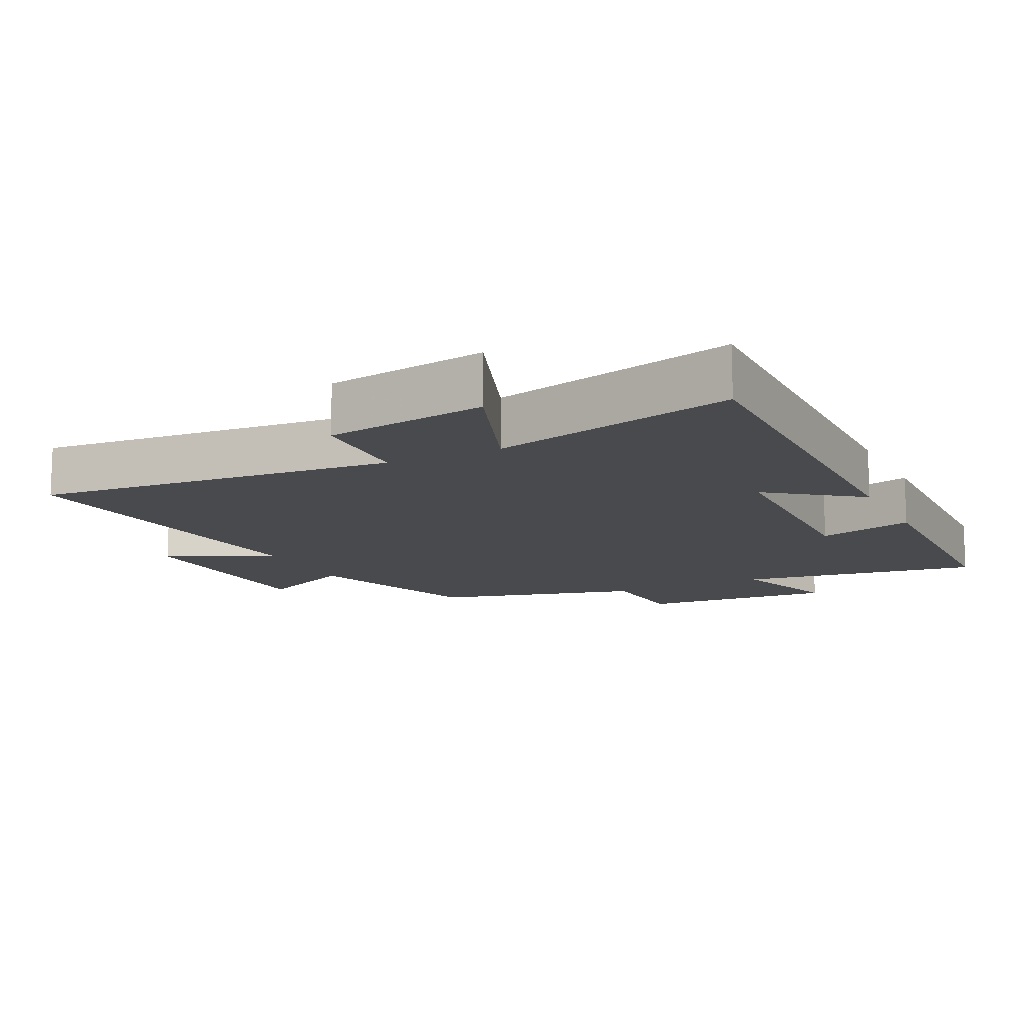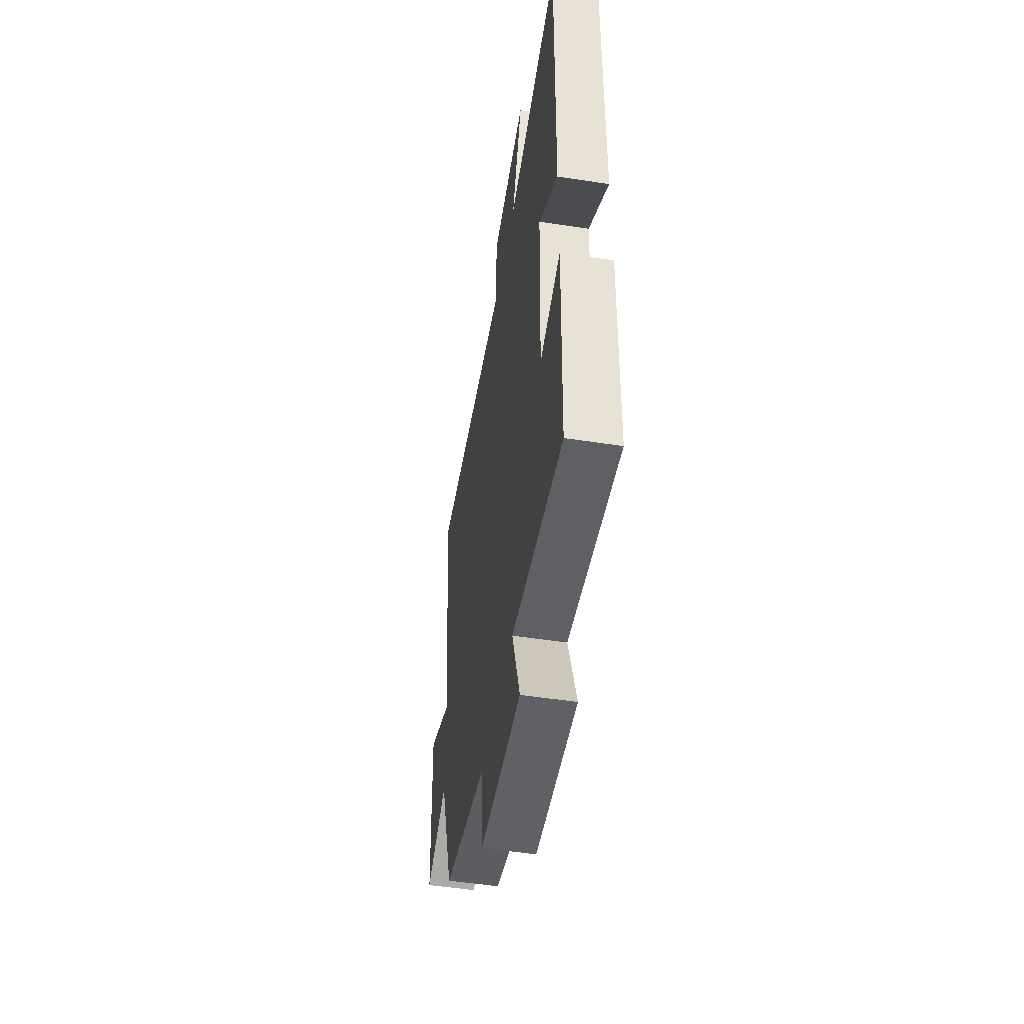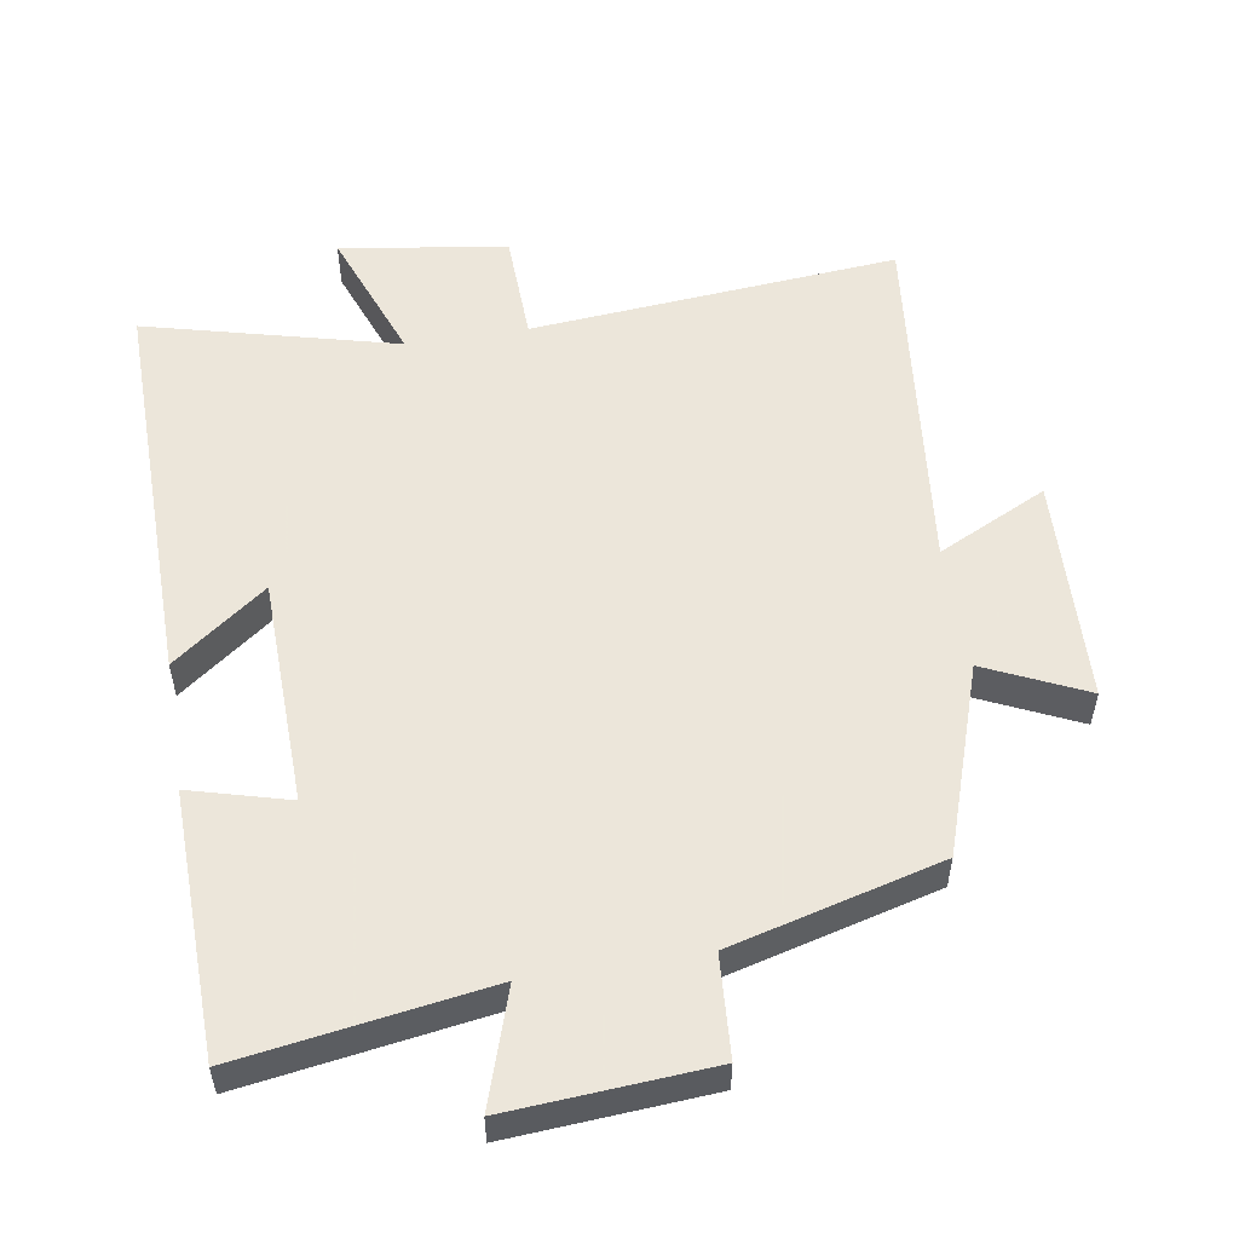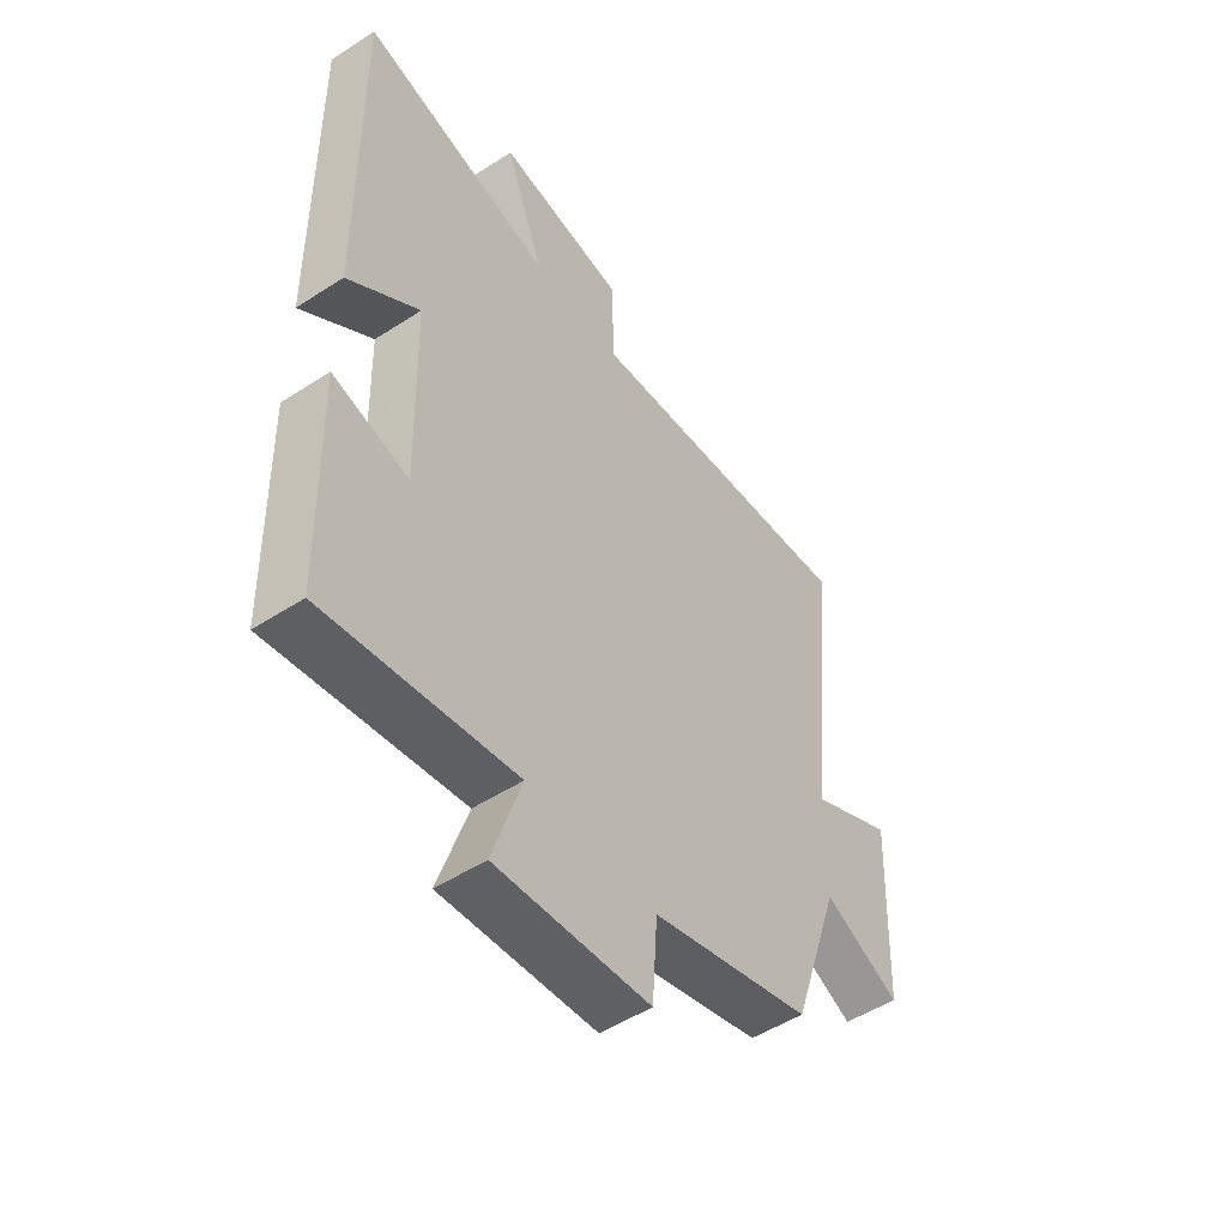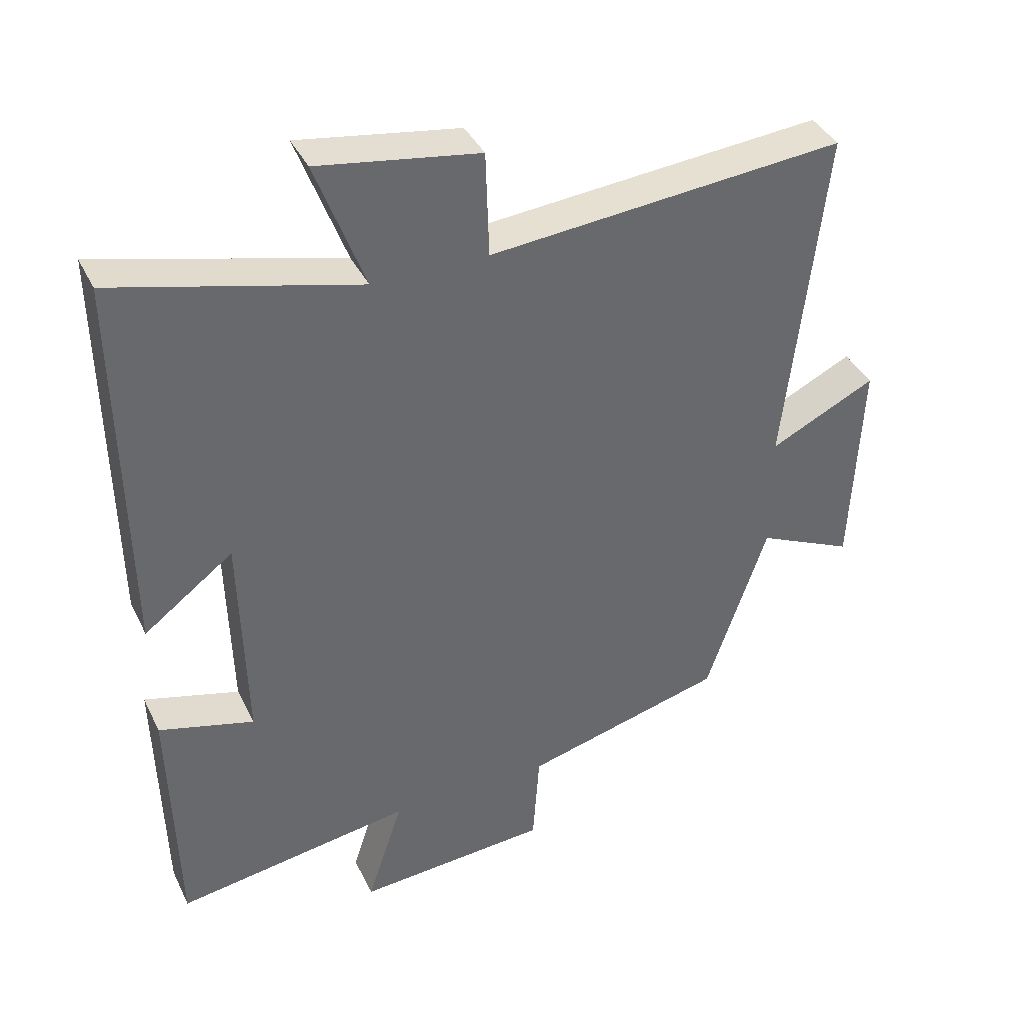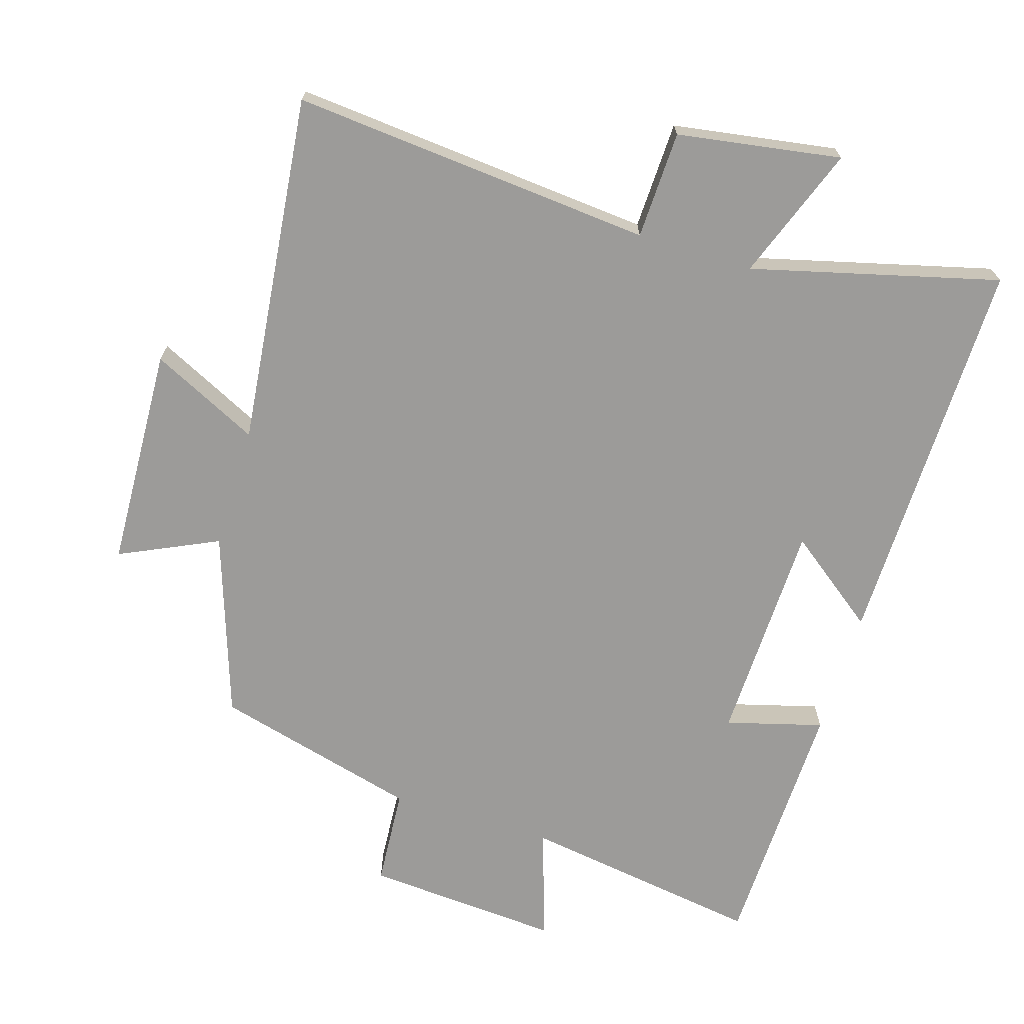
<metadata>
{"format":"obj","ext":"obj","renderer":"f3d","projection":"perspective","resolution":1024,"background":"white","views":[{"elev":-12.8,"azim":26.1,"up":"+Y"},{"elev":-51.3,"azim":80.5,"up":"+Z"},{"elev":54.2,"azim":170.7,"up":"+Y"},{"elev":-50.9,"azim":125.3,"up":"+Z"},{"elev":39.2,"azim":156.0,"up":"+Z"},{"elev":-69.7,"azim":-17.1,"up":"+Y"}]}
</metadata>
<code>
v 0.491 0.07 -0.554
v 0.136 0.07 -0.5
v 0.19 0.07 -0.665
v -0.098 0.07 -0.645
v -0.108 0.07 -0.5
v -0.409 0.07 -0.421
v -0.5 0.07 -0.152
v -0.644 0.07 -0.219
v -0.658 0.07 0.107
v -0.5 0.07 0.03
v -0.557 0.07 0.546
v -0.027 0.07 0.5
v -0.022 0.07 0.658
v 0.218 0.07 0.696
v 0.145 0.07 0.5
v 0.507 0.07 0.593
v 0.5 0.07 0.013
v 0.366 0.07 0.114
v 0.358 0.07 -0.214
v 0.5 0.07 -0.175
v 0.491 0 -0.554
v 0.136 0 -0.5
v 0.19 0 -0.665
v -0.098 0 -0.645
v -0.108 0 -0.5
v -0.409 0 -0.421
v -0.5 0 -0.152
v -0.644 0 -0.219
v -0.658 0 0.107
v -0.5 0 0.03
v -0.557 0 0.546
v -0.027 0 0.5
v -0.022 0 0.658
v 0.218 0 0.696
v 0.145 0 0.5
v 0.507 0 0.593
v 0.5 0 0.013
v 0.366 0 0.114
v 0.358 0 -0.214
v 0.5 0 -0.175
f 19 20 1 2
f 18 19 2
f 15 16 17 18
f 15 18 2
f 12 13 14 15
f 12 15 2
f 10 11 12 2
f 7 8 9 10
f 7 10 2
f 6 7 2
f 5 6 2
f 2 3 4 5
f 22 21 40 39
f 22 39 38
f 38 37 36 35
f 22 38 35
f 35 34 33 32
f 22 35 32
f 22 32 31 30
f 30 29 28 27
f 22 30 27
f 22 27 26
f 22 26 25
f 25 24 23 22
f 1 21 22 2
f 2 22 23 3
f 3 23 24 4
f 4 24 25 5
f 5 25 26 6
f 6 26 27 7
f 7 27 28 8
f 8 28 29 9
f 9 29 30 10
f 10 30 31 11
f 11 31 32 12
f 12 32 33 13
f 13 33 34 14
f 14 34 35 15
f 15 35 36 16
f 16 36 37 17
f 17 37 38 18
f 18 38 39 19
f 19 39 40 20
f 20 40 21 1

</code>
